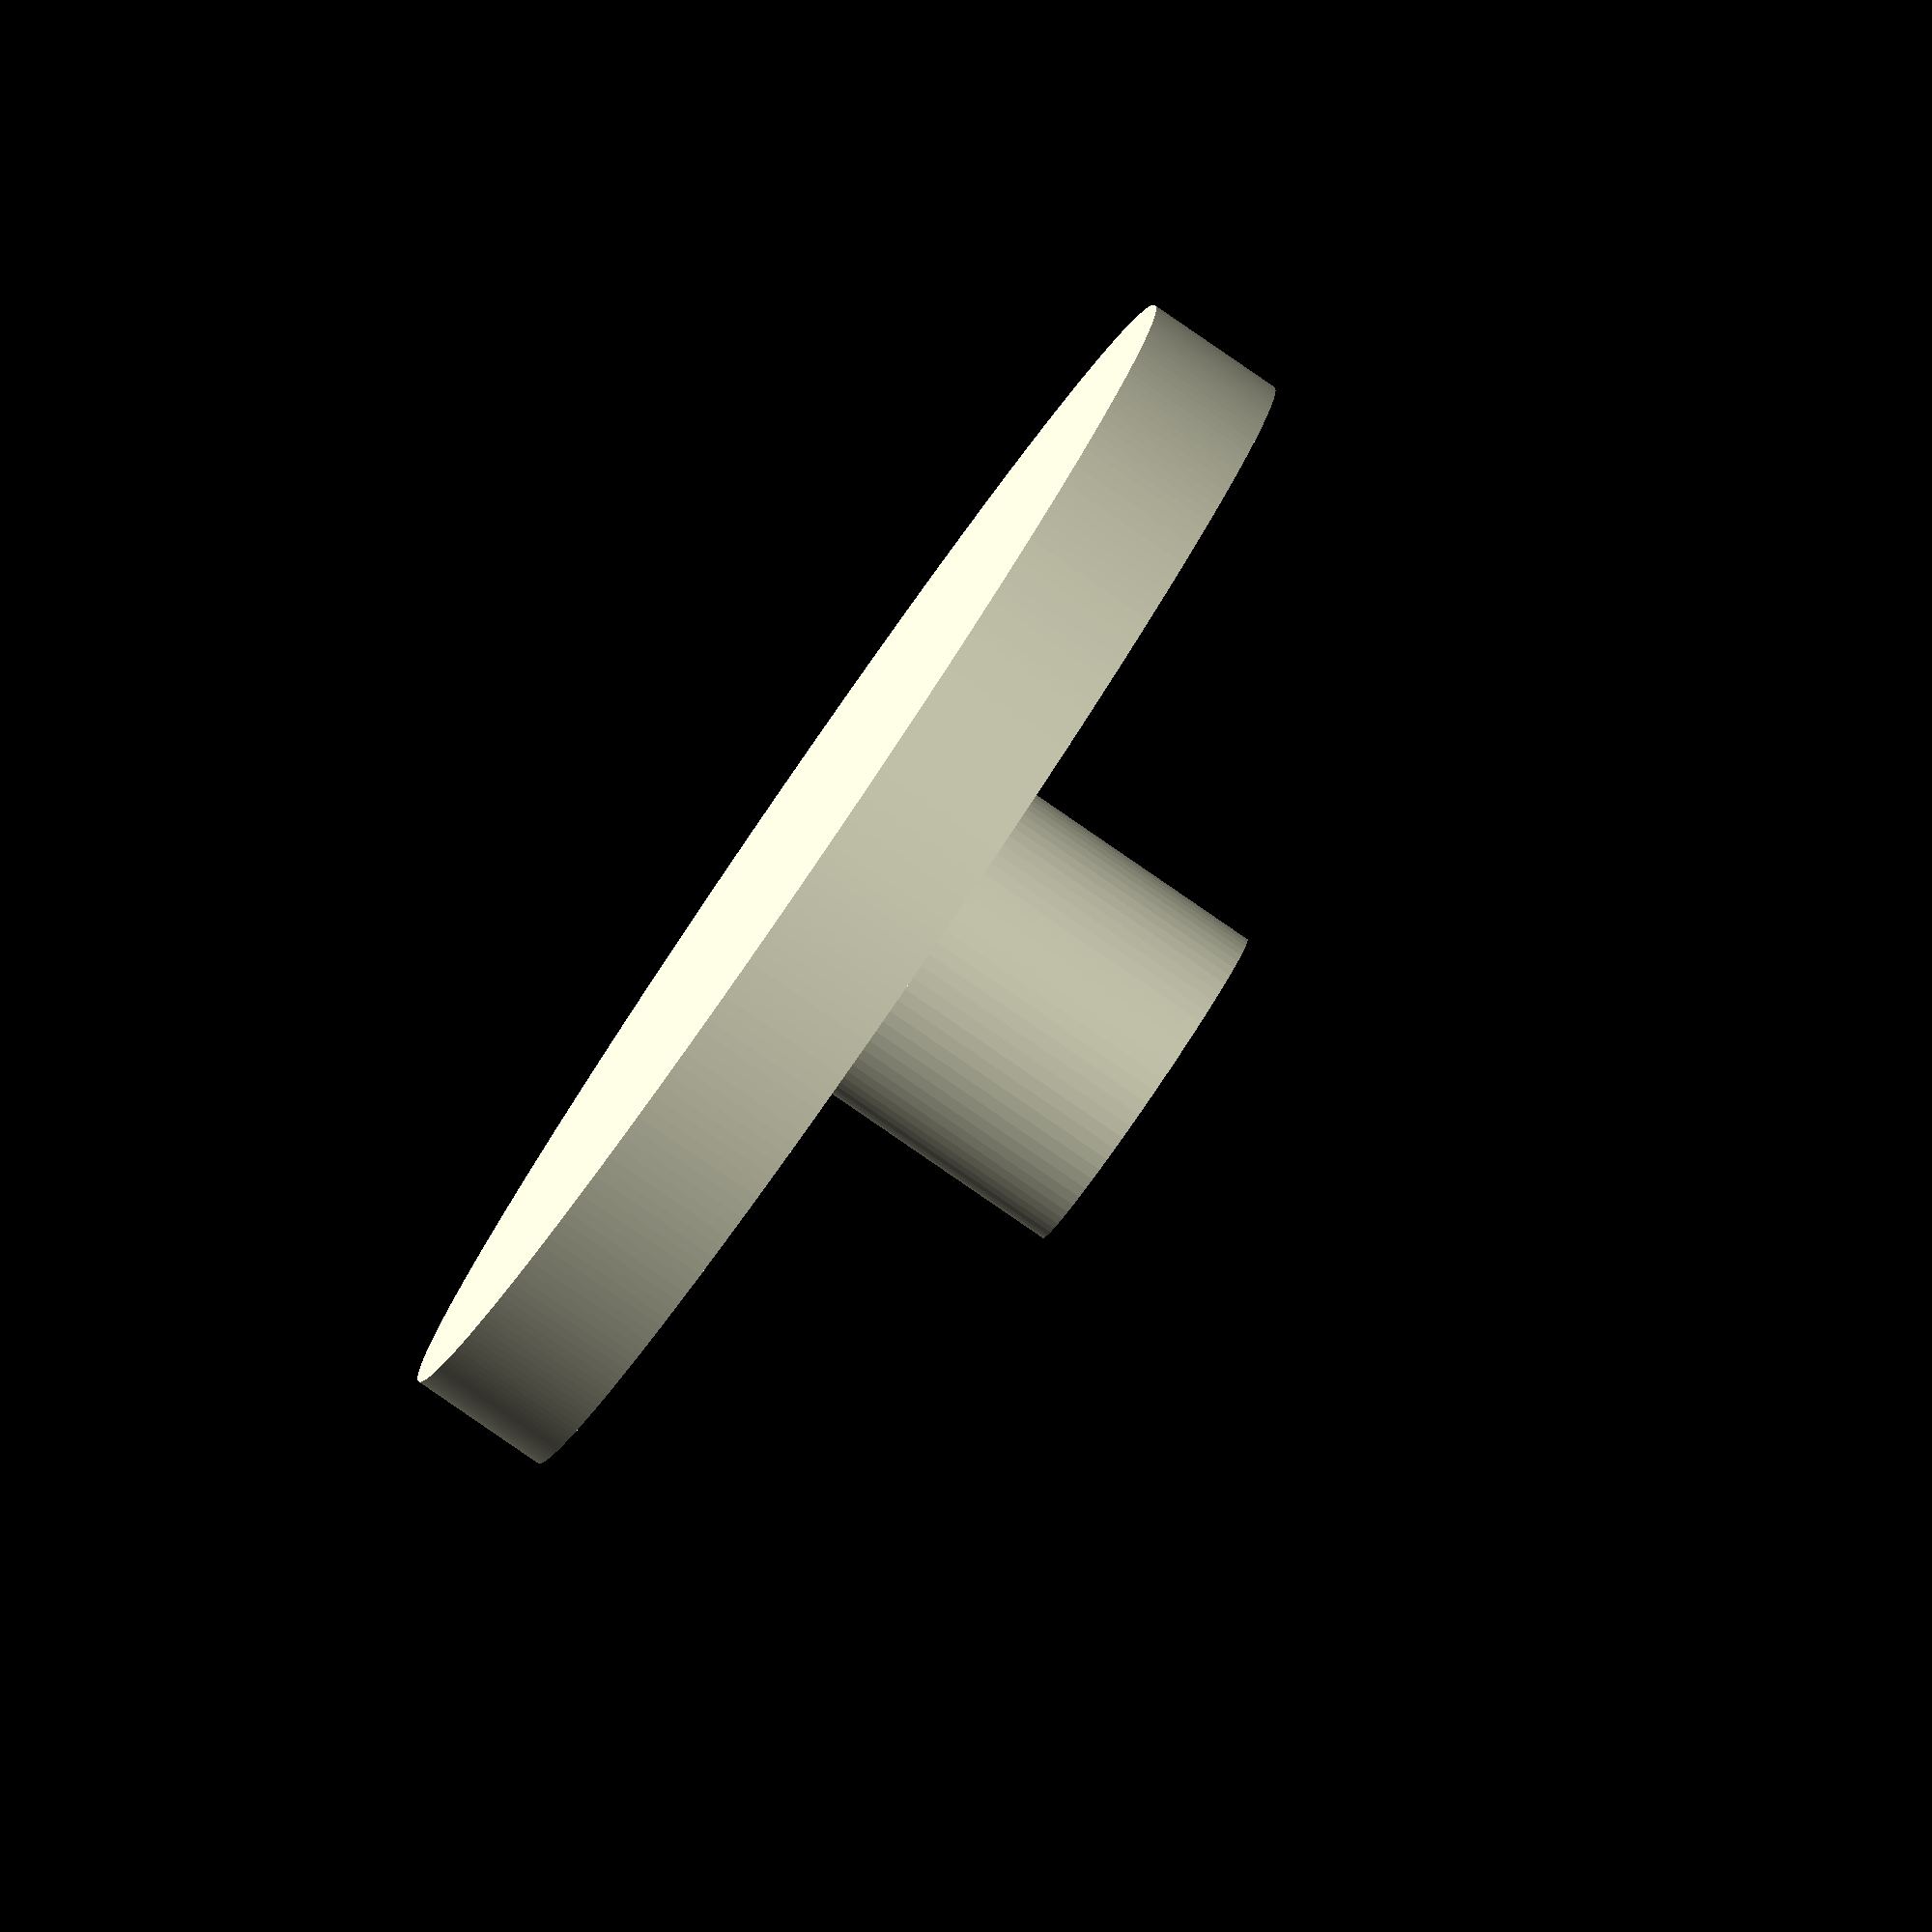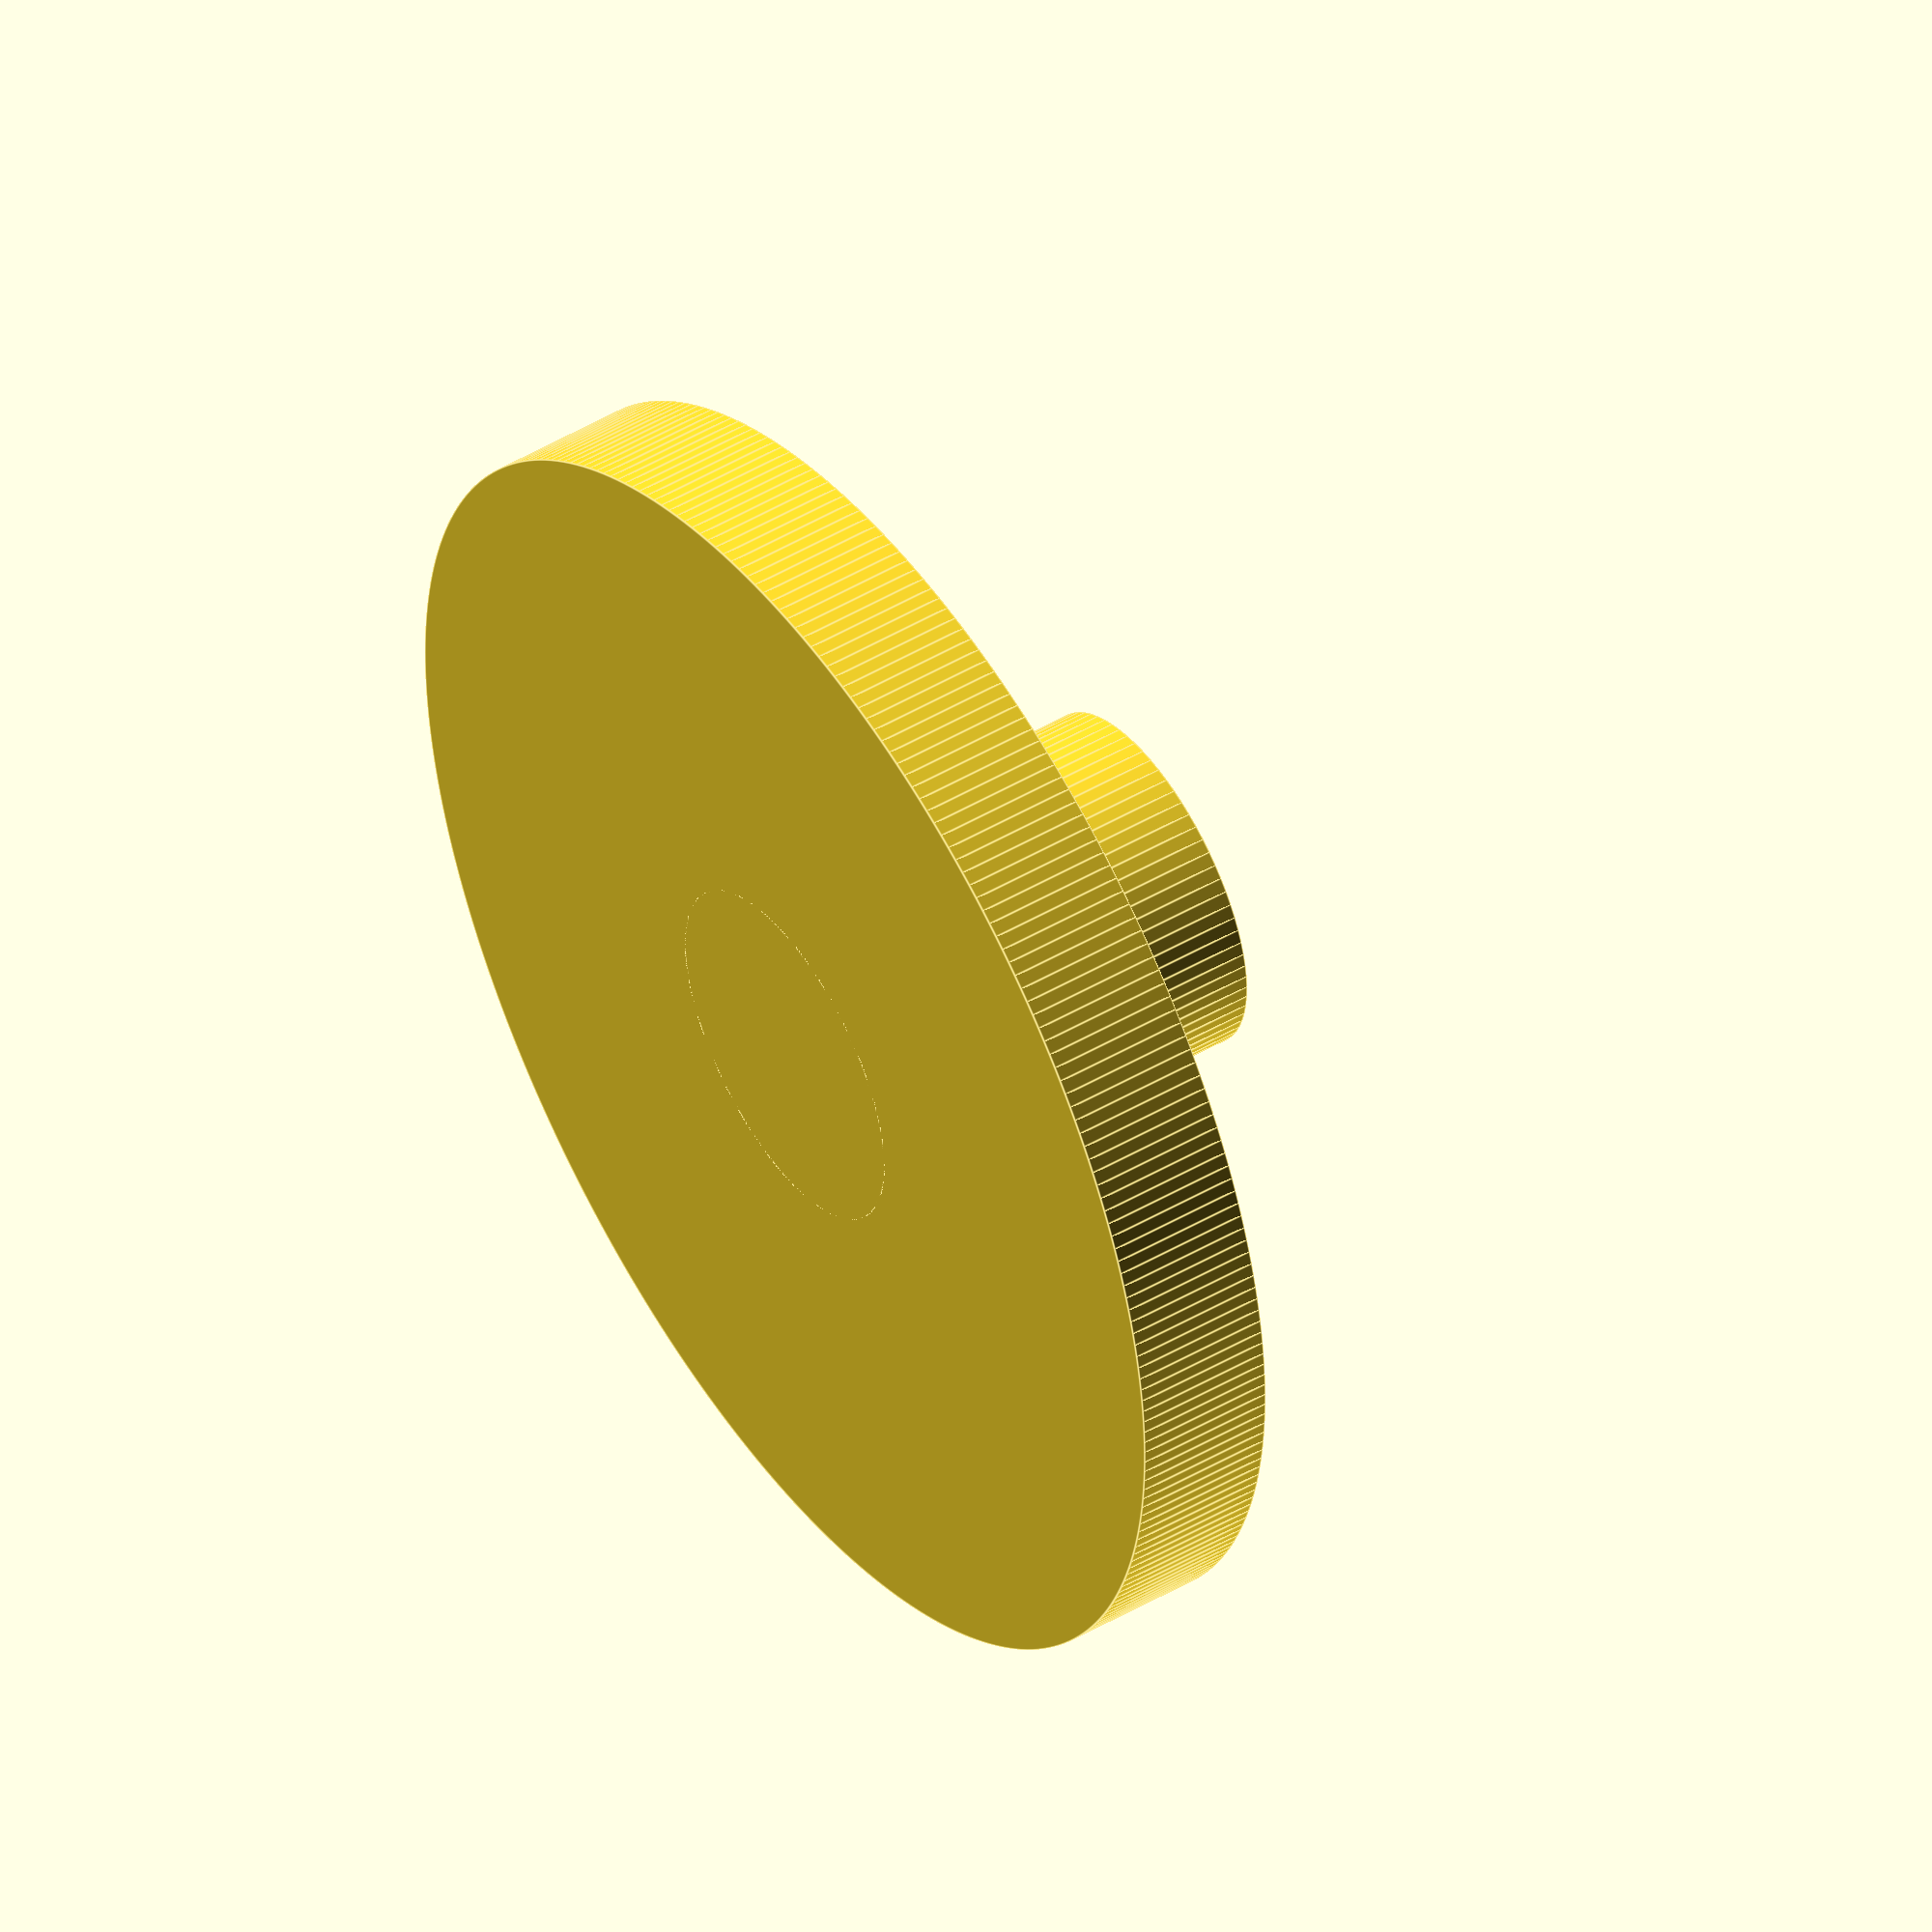
<openscad>
// -*- mode: SCAD ; c-file-style: "ellemtel" ; coding: utf-8 -*-
//
// Buchsen oder Unterlegscheiben, nach Bedarf
//
// (c) 2017 Roland Sieker <ospalh@gmail.com>
// Licence: CC-0 4.0

d_i = 2.5;
r_i = d_i/2;
h1 = 1;
h2 = 2;
d_o = 9;
r_o = d_o/2;
ms = 0.01;  // Muggeseggele


preview = 0;

// fn for differently sized objects and fs, fa; all for preview or rendering.
pna = 40;
pnb = 15;
pa = 5;
ps = 1;
rna = 180;
rnb = 30;
ra = 1;
rs = 0.1;
function na() = (preview) ? pna : rna;
function nb() = (preview) ? pnb : rnb;
$fs = (preview) ? ps : rs;
$fa = (preview) ? pa : ra;


cylinder(r=r_i, h=h1+h2);
cylinder(r=r_o, h=h1);

</openscad>
<views>
elev=264.5 azim=353.1 roll=304.5 proj=o view=wireframe
elev=312.2 azim=12.7 roll=236.5 proj=o view=edges
</views>
